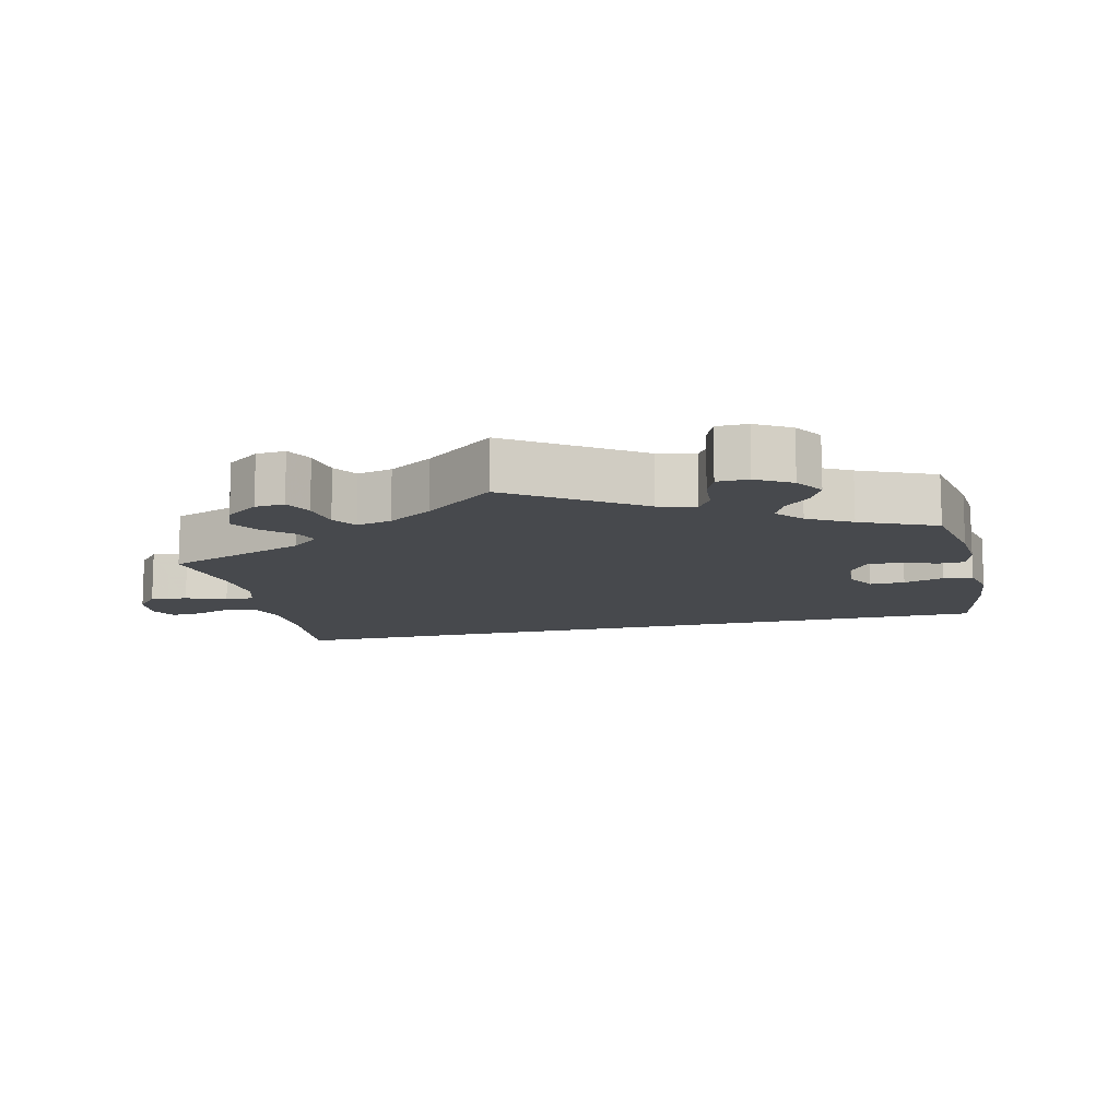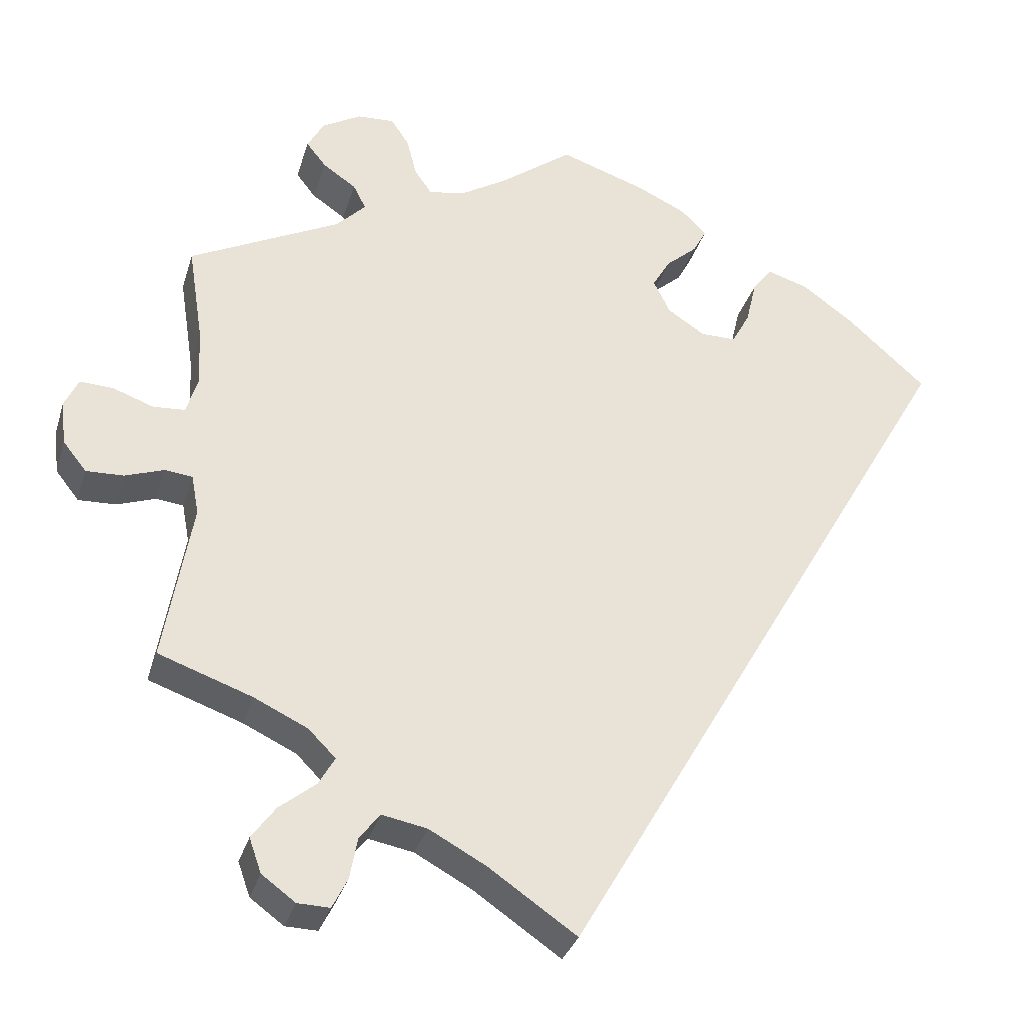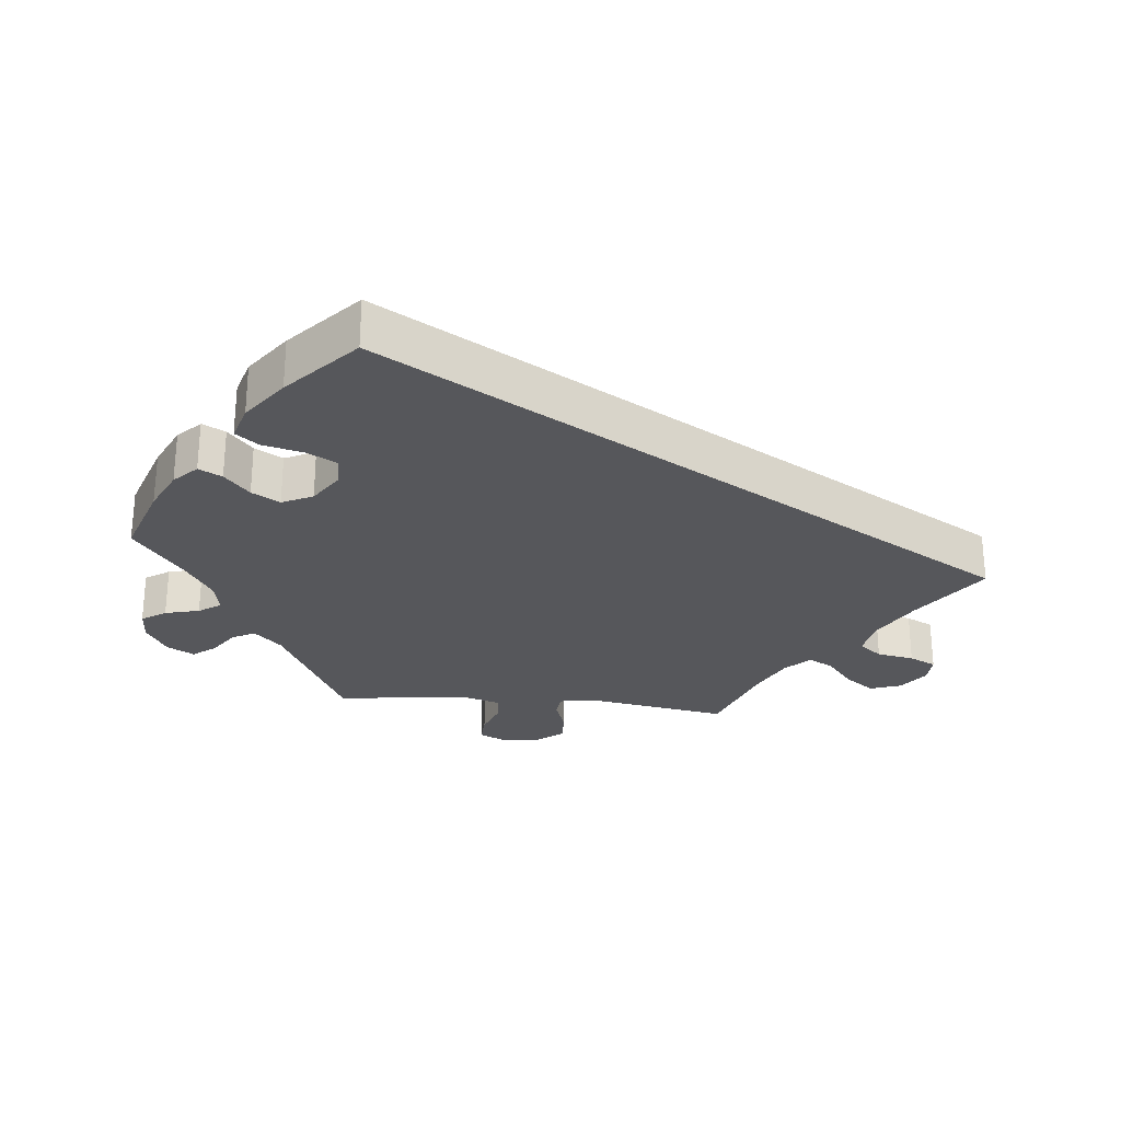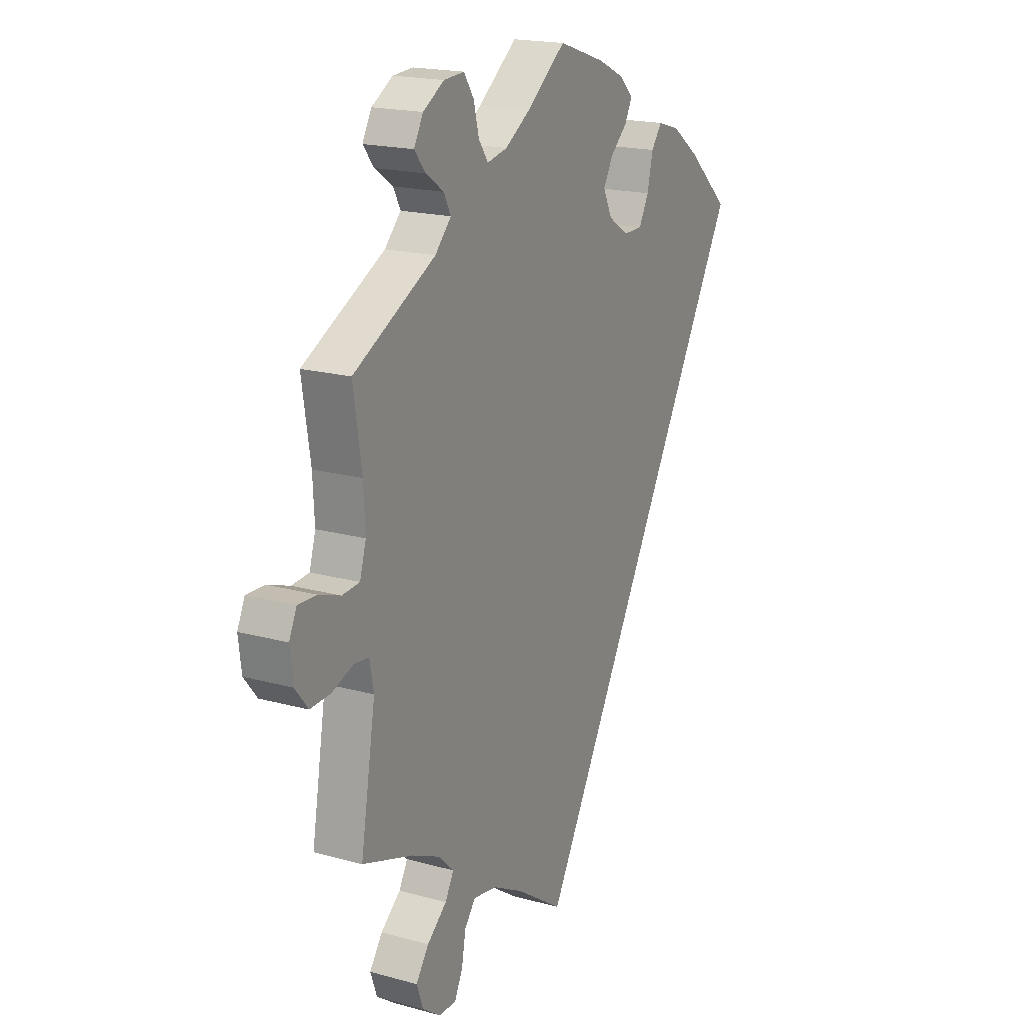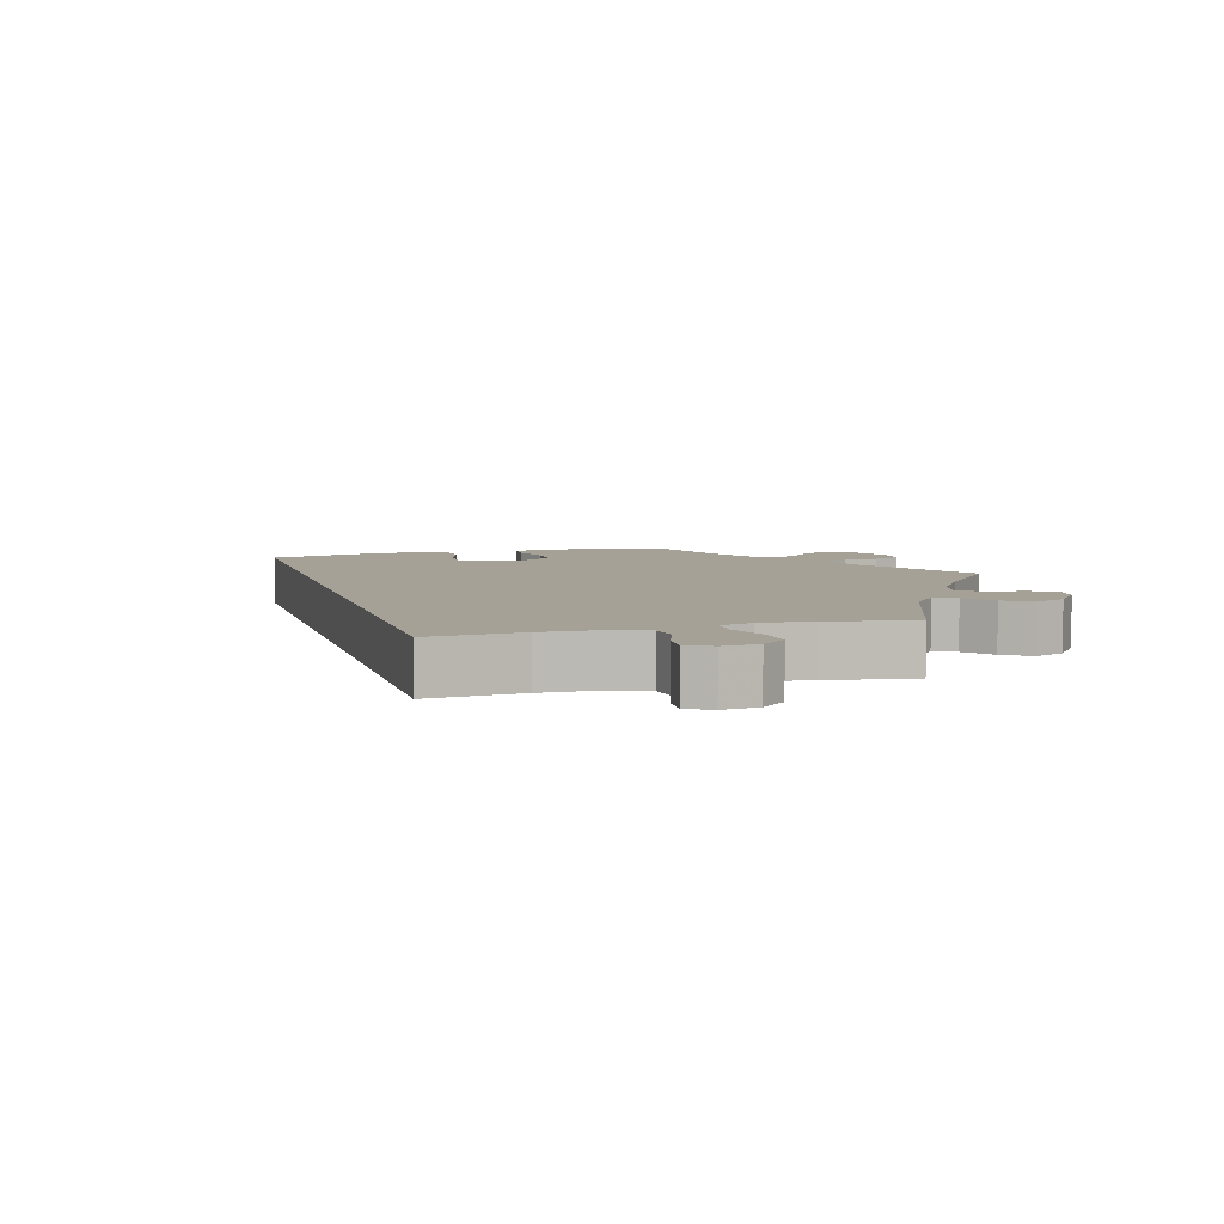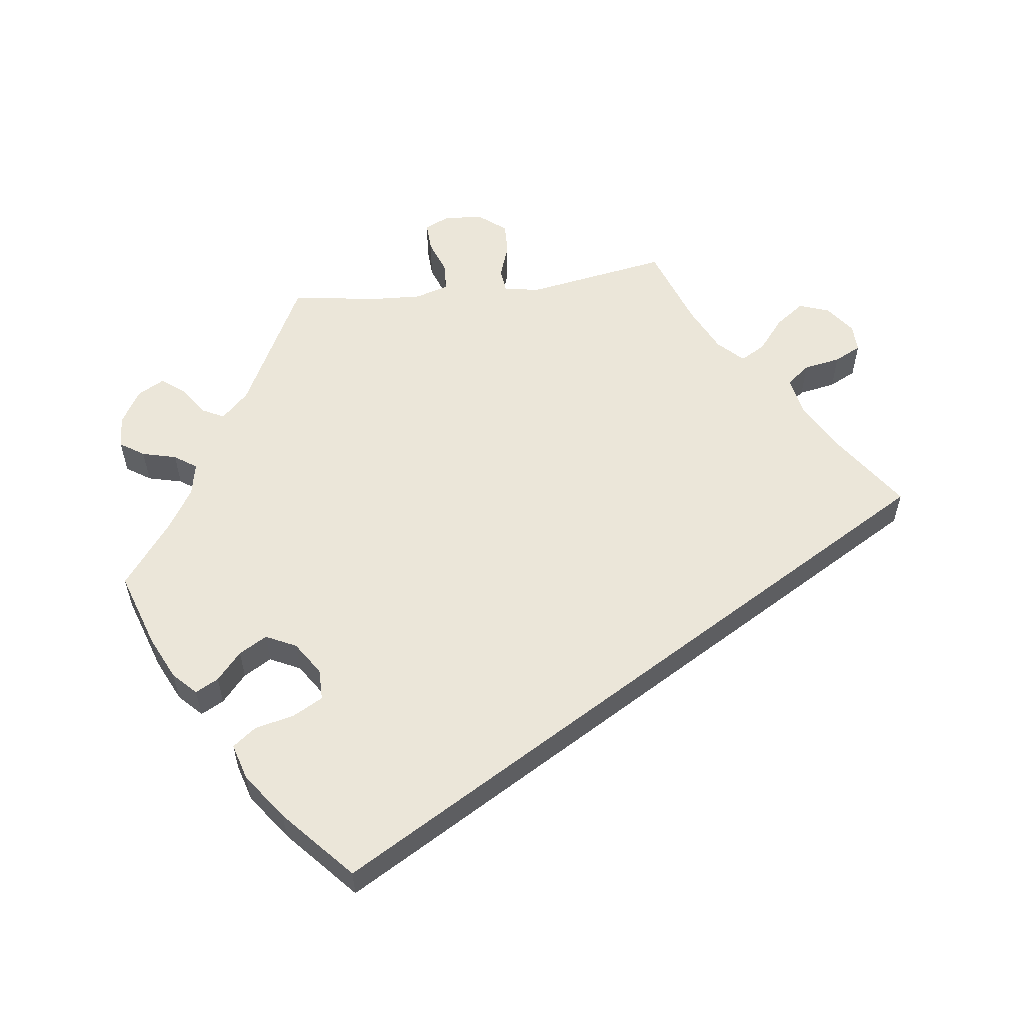
<metadata>
{"format":"obj","ext":"obj","renderer":"f3d","projection":"perspective","resolution":1024,"background":"white","views":[{"elev":-12.4,"azim":-47.2,"up":"+Y"},{"elev":-32.9,"azim":-16.0,"up":"+Z"},{"elev":-27.1,"azim":84.1,"up":"+Y"},{"elev":18.9,"azim":-62.4,"up":"+Z"},{"elev":6.2,"azim":-165.9,"up":"+Y"},{"elev":56.3,"azim":82.6,"up":"+Y"}]}
</metadata>
<code>
v -0.501 0.07 -0.098
v -0.308 0.07 -0.422
v -0.408 0.07 -0.541
v -0.537 0.07 0.31
v -0.528 0.07 0.056
v 0.285 0.07 0.434
v -0.623 0.07 0.072
v -0.317 0.07 0.484
v -0.365 0.07 0.587
v -0.205 0.07 0.5
v -0.19 0.07 -0.501
v 0.247 0.07 0.331
v -0.647 0.07 -0.062
v -0.667 0.07 0.074
v -0.547 0.07 -0.042
v 0.153 0.07 0.449
v 0.178 0.07 0.552
v 0.433 0.07 0.403
v -0.116 0.07 -0.541
v -0.348 0.07 -0.618
v 0 0.07 0.62
v -0.314 0.07 0.617
v 0.212 0.07 0.519
v -0.265 0.07 0.62
v 0.537 0.07 0.31
v -0.513 0.07 0.106
v -0.392 0.07 -0.586
v -0.598 0.07 -0.06
v -0.685 0.07 0.035
v -0.387 0.07 0.547
v 0.194 0.07 0.485
v -0.344 0.07 -0.386
v -0.306 0.07 -0.619
v -0.57 0.07 0.053
v -0.241 0.07 0.584
v -0.361 0.07 0.514
v -0.537 0.07 -0.31
v -0.339 0.07 0.411
v 0.114 0.07 0.582
v -0.377 0.07 -0.498
v -0.678 0.07 -0.023
v -0.511 0.07 -0.046
v -0.276 0.07 -0.524
v -0.286 0.07 -0.579
v 0 0.07 -0.62
v -0.156 0.07 0.51
v 0.2 0.07 0.331
v -0.095 0.07 0.548
v -0.249 0.07 -0.49
v -0.517 0.07 0.182
v -0.3 0.07 0.451
v -0.414 0.07 -0.353
v 0.271 0.07 0.375
v 0.129 0.07 0.408
v 0.151 0.07 0.363
v 0.365 0.07 0.452
v -0.228 0.07 0.533
v 0.311 0.07 0.468
v -0.329 0.07 -0.459
v -0.501 -0 -0.098
v -0.308 -0 -0.422
v -0.408 -0 -0.541
v -0.537 -0 0.31
v -0.528 -0 0.056
v 0.285 -0 0.434
v -0.623 -0 0.072
v -0.317 -0 0.484
v -0.365 -0 0.587
v -0.205 -0 0.5
v -0.19 -0 -0.501
v 0.247 -0 0.331
v -0.647 -0 -0.062
v -0.667 -0 0.074
v -0.547 -0 -0.042
v 0.153 -0 0.449
v 0.178 -0 0.552
v 0.433 -0 0.403
v -0.116 -0 -0.541
v -0.348 -0 -0.618
v 0 -0 0.62
v -0.314 -0 0.617
v 0.212 -0 0.519
v -0.265 -0 0.62
v 0.537 -0 0.31
v -0.513 -0 0.106
v -0.392 -0 -0.586
v -0.598 -0 -0.06
v -0.685 -0 0.035
v -0.387 -0 0.547
v 0.194 -0 0.485
v -0.344 -0 -0.386
v -0.306 -0 -0.619
v -0.57 -0 0.053
v -0.241 -0 0.584
v -0.361 -0 0.514
v -0.537 -0 -0.31
v -0.339 -0 0.411
v 0.114 -0 0.582
v -0.377 -0 -0.498
v -0.678 -0 -0.023
v -0.511 -0 -0.046
v -0.276 -0 -0.524
v -0.286 -0 -0.579
v 0 -0 -0.62
v -0.156 -0 0.51
v 0.2 -0 0.331
v -0.095 -0 0.548
v -0.249 -0 -0.49
v -0.517 -0 0.182
v -0.3 -0 0.451
v -0.414 -0 -0.353
v 0.271 -0 0.375
v 0.129 -0 0.408
v 0.151 -0 0.363
v 0.365 -0 0.452
v -0.228 -0 0.533
v 0.311 -0 0.468
v -0.329 -0 -0.459
f 18 25 45 19
f 56 18 19 11
f 53 6 58 56
f 12 53 56 11
f 47 12 11 49
f 55 47 49 43
f 54 55 43
f 17 23 31 16
f 17 16 54
f 48 21 39 17
f 46 48 17 54
f 10 46 54 43
f 22 24 35 57
f 8 36 30 9
f 51 8 9 22
f 50 4 38
f 26 50 38 51
f 5 26 51
f 29 14 7 34
f 29 34 5
f 41 29 5
f 15 28 13 41
f 42 15 41 5
f 1 42 5 51
f 52 37 1 51
f 27 3 40 59
f 27 59 2
f 20 27 2
f 33 20 2
f 44 33 2
f 43 44 2
f 10 43 2
f 51 22 57 10
f 32 52 51 10
f 2 32 10
f 78 104 84 77
f 70 78 77 115
f 115 117 65 112
f 70 115 112 71
f 108 70 71 106
f 102 108 106 114
f 102 114 113
f 75 90 82 76
f 113 75 76
f 76 98 80 107
f 113 76 107 105
f 102 113 105 69
f 116 94 83 81
f 68 89 95 67
f 81 68 67 110
f 97 63 109
f 110 97 109 85
f 110 85 64
f 93 66 73 88
f 64 93 88
f 64 88 100
f 100 72 87 74
f 64 100 74 101
f 110 64 101 60
f 110 60 96 111
f 118 99 62 86
f 61 118 86
f 61 86 79
f 61 79 92
f 61 92 103
f 61 103 102
f 61 102 69
f 69 116 81 110
f 69 110 111 91
f 69 91 61
f 45 104 78 19
f 19 78 70 11
f 11 70 108 49
f 49 108 102 43
f 43 102 103 44
f 44 103 92 33
f 33 92 79 20
f 20 79 86 27
f 27 86 62 3
f 3 62 99 40
f 40 99 118 59
f 59 118 61 2
f 2 61 91 32
f 32 91 111 52
f 52 111 96 37
f 37 96 60 1
f 1 60 101 42
f 42 101 74 15
f 15 74 87 28
f 28 87 72 13
f 13 72 100 41
f 41 100 88 29
f 29 88 73 14
f 14 73 66 7
f 7 66 93 34
f 34 93 64 5
f 5 64 85 26
f 26 85 109 50
f 50 109 63 4
f 4 63 97 38
f 38 97 110 51
f 51 110 67 8
f 8 67 95 36
f 36 95 89 30
f 30 89 68 9
f 9 68 81 22
f 22 81 83 24
f 24 83 94 35
f 35 94 116 57
f 57 116 69 10
f 10 69 105 46
f 46 105 107 48
f 48 107 80 21
f 21 80 98 39
f 39 98 76 17
f 17 76 82 23
f 23 82 90 31
f 31 90 75 16
f 16 75 113 54
f 54 113 114 55
f 55 114 106 47
f 47 106 71 12
f 12 71 112 53
f 53 112 65 6
f 6 65 117 58
f 58 117 115 56
f 56 115 77 18
f 18 77 84 25
f 25 84 104 45

</code>
